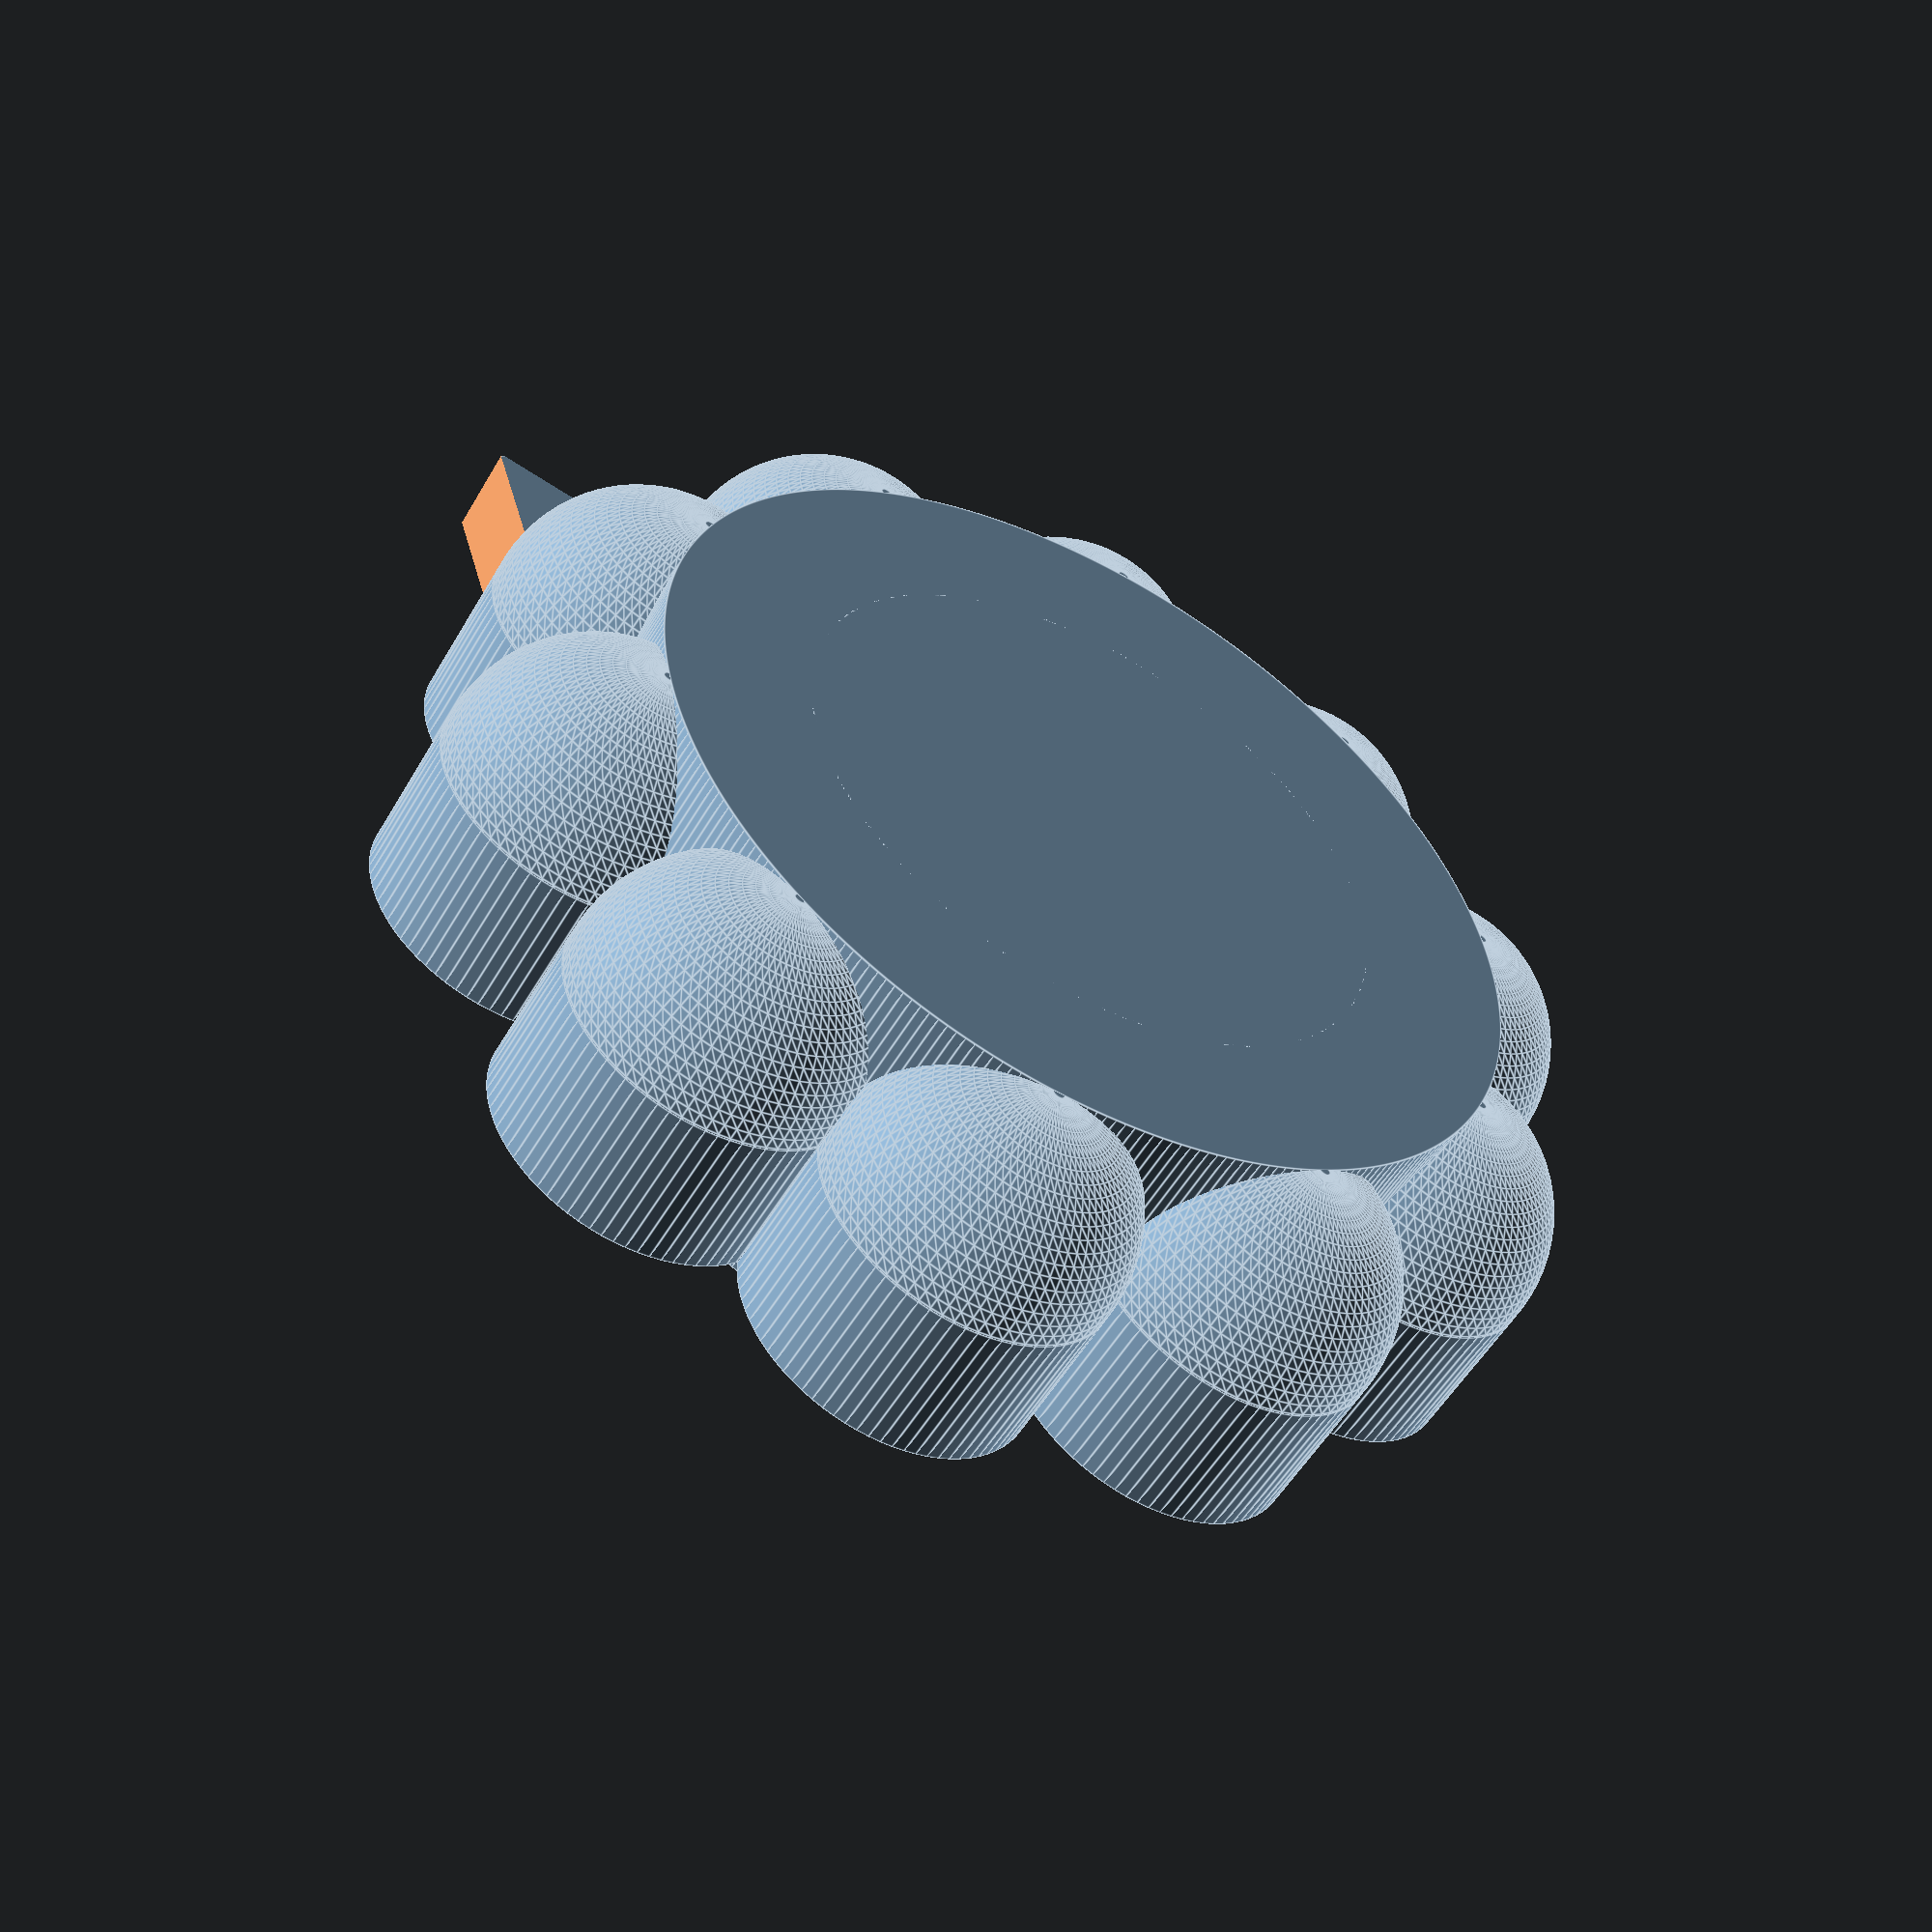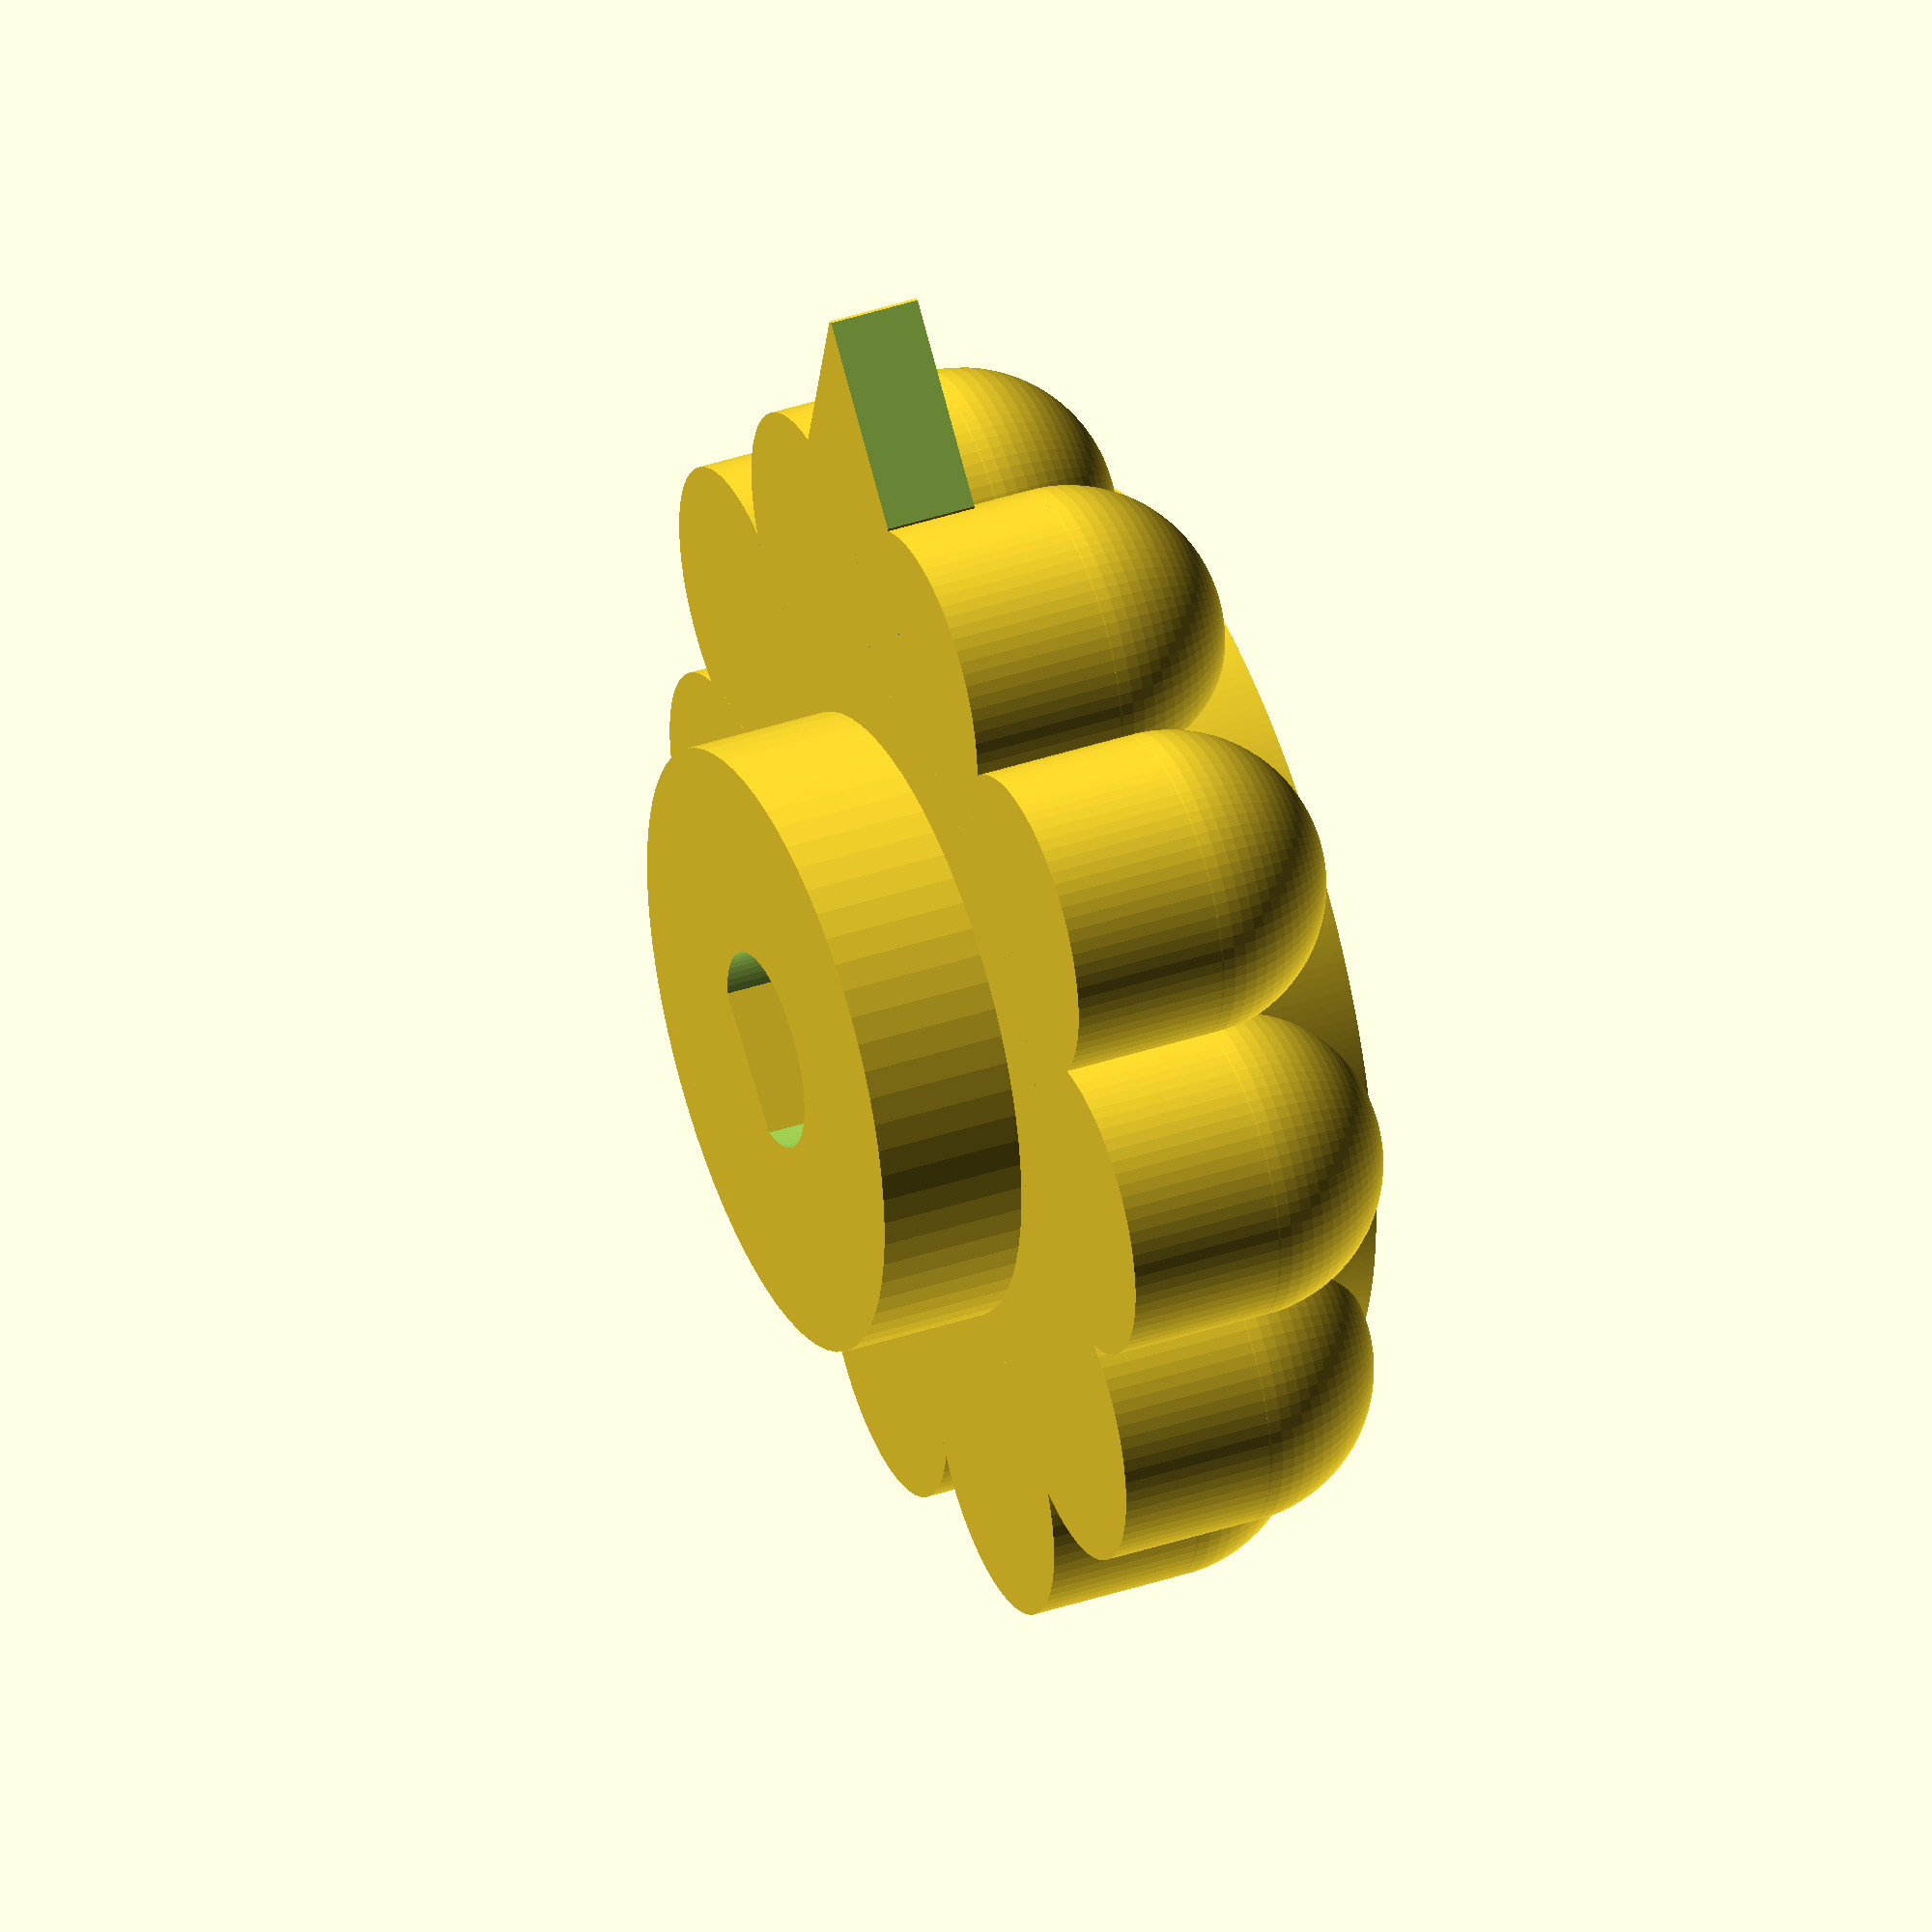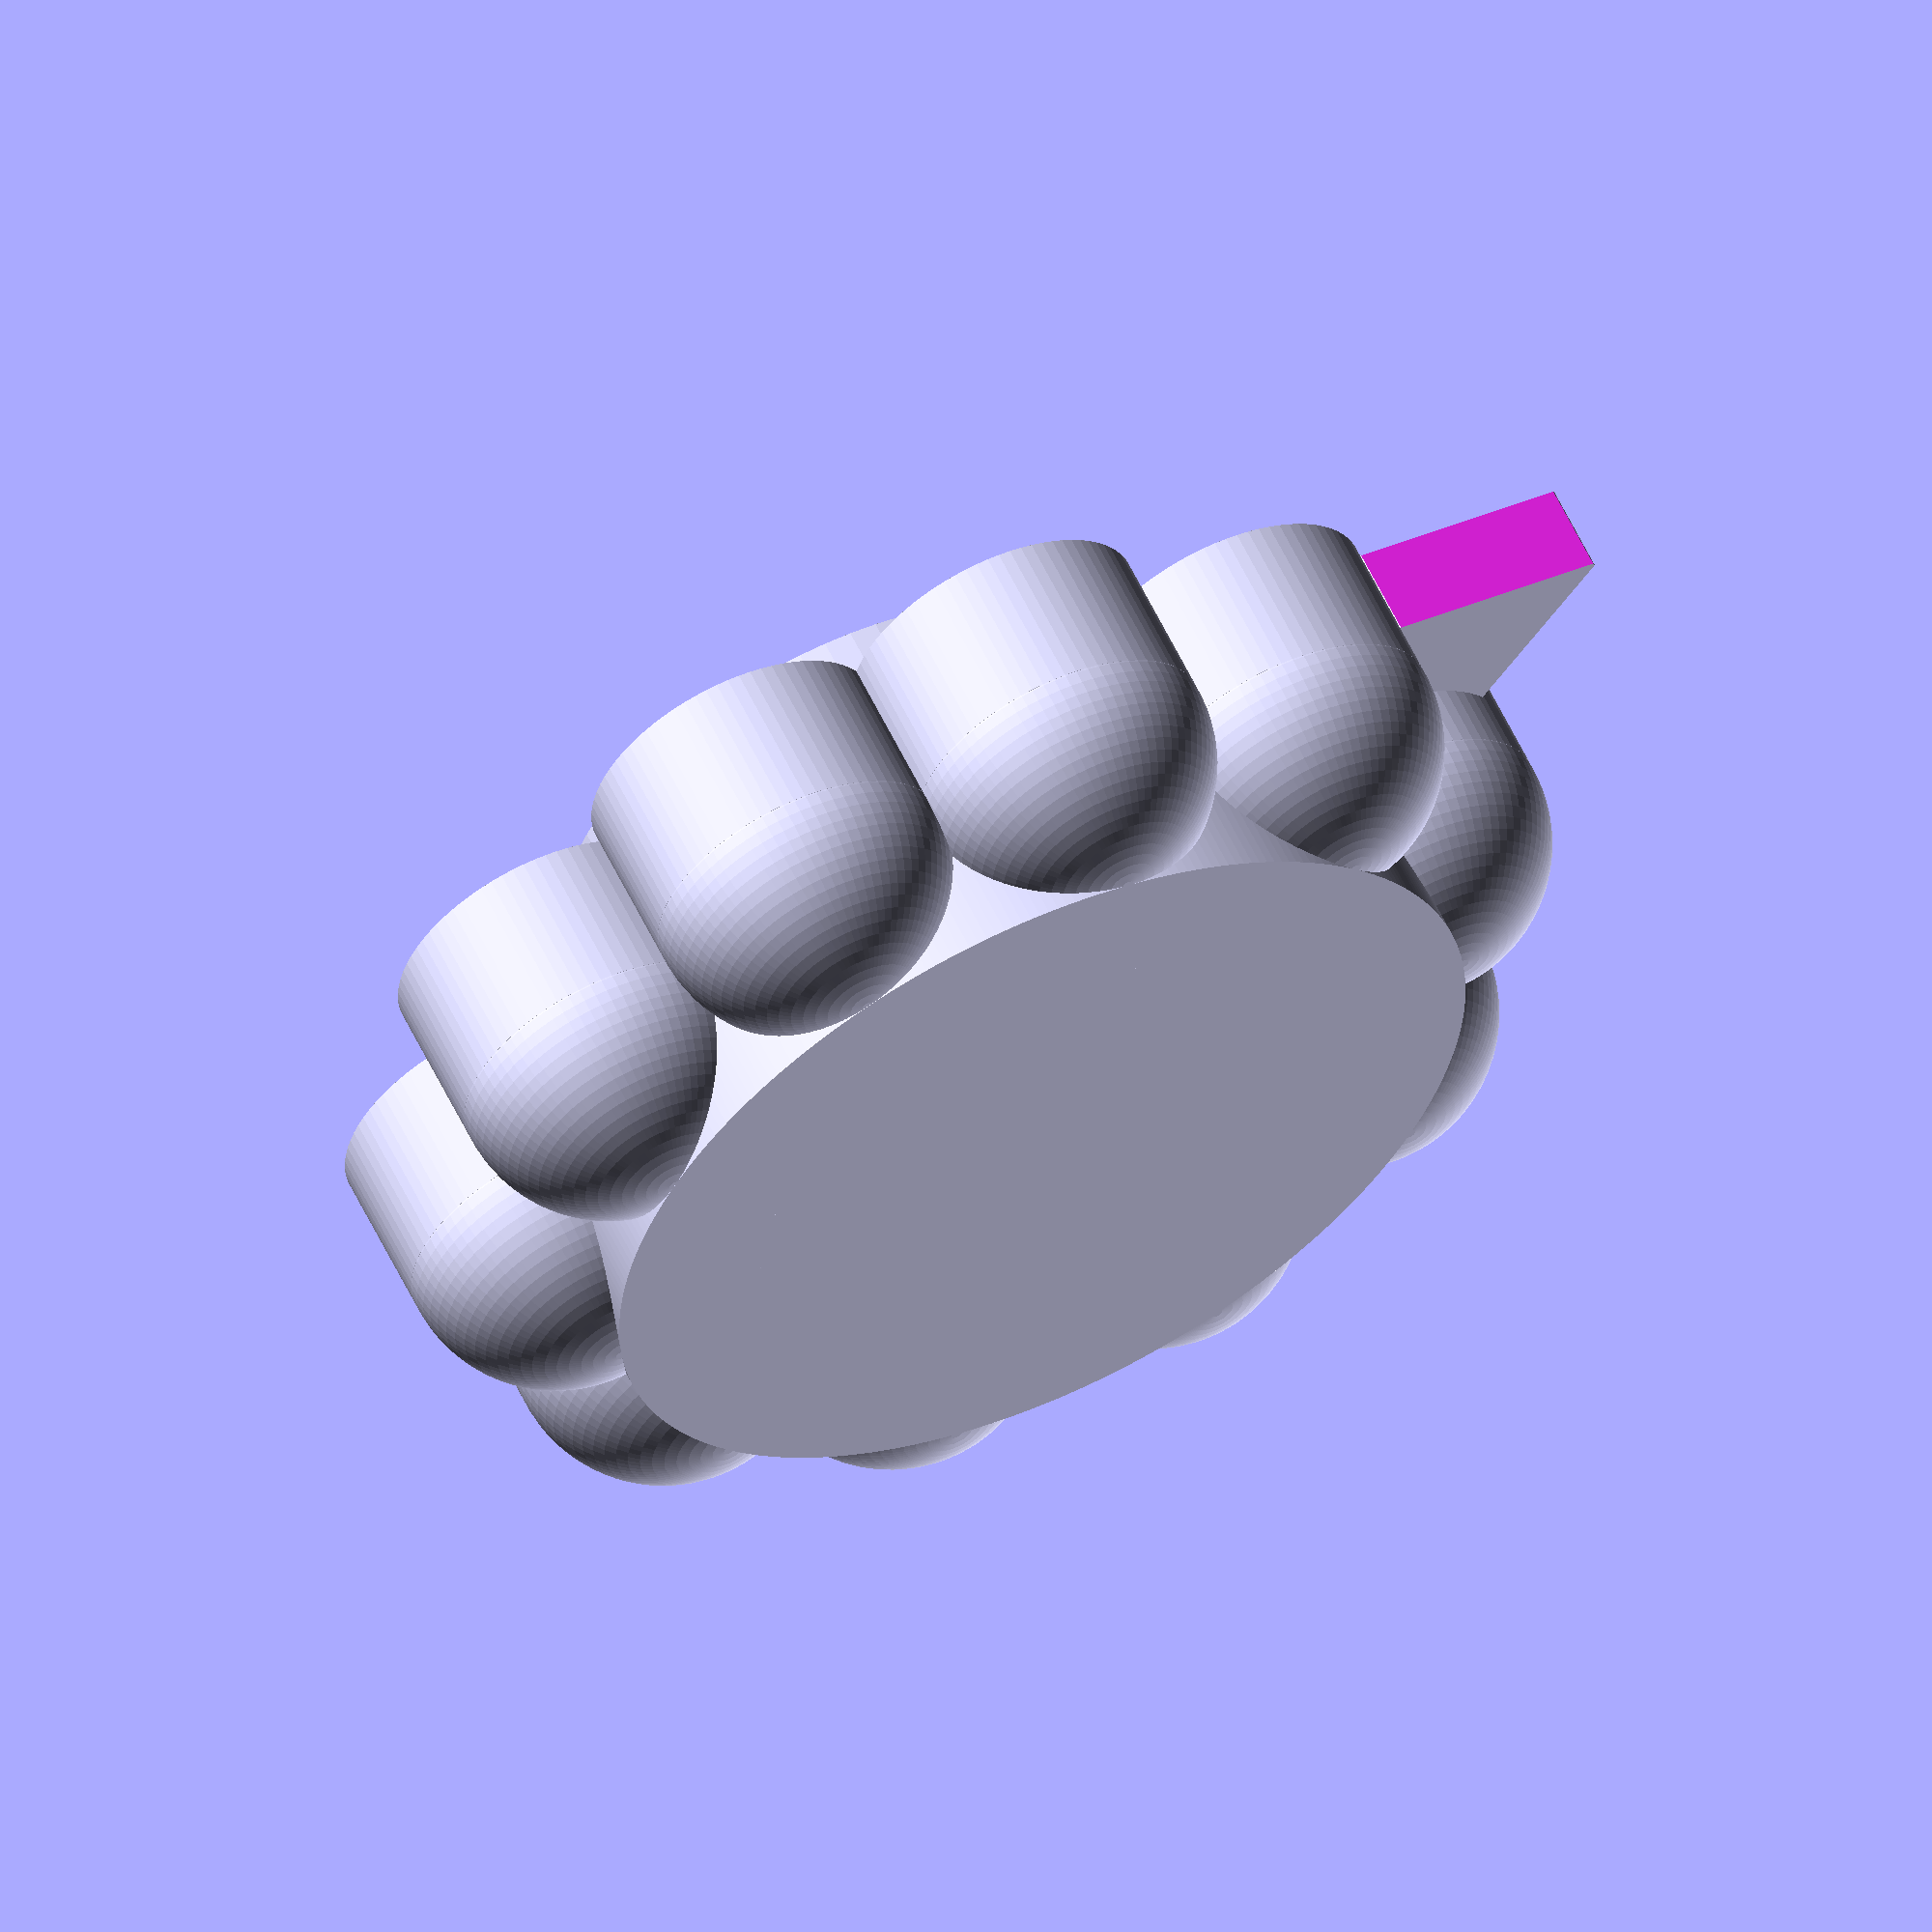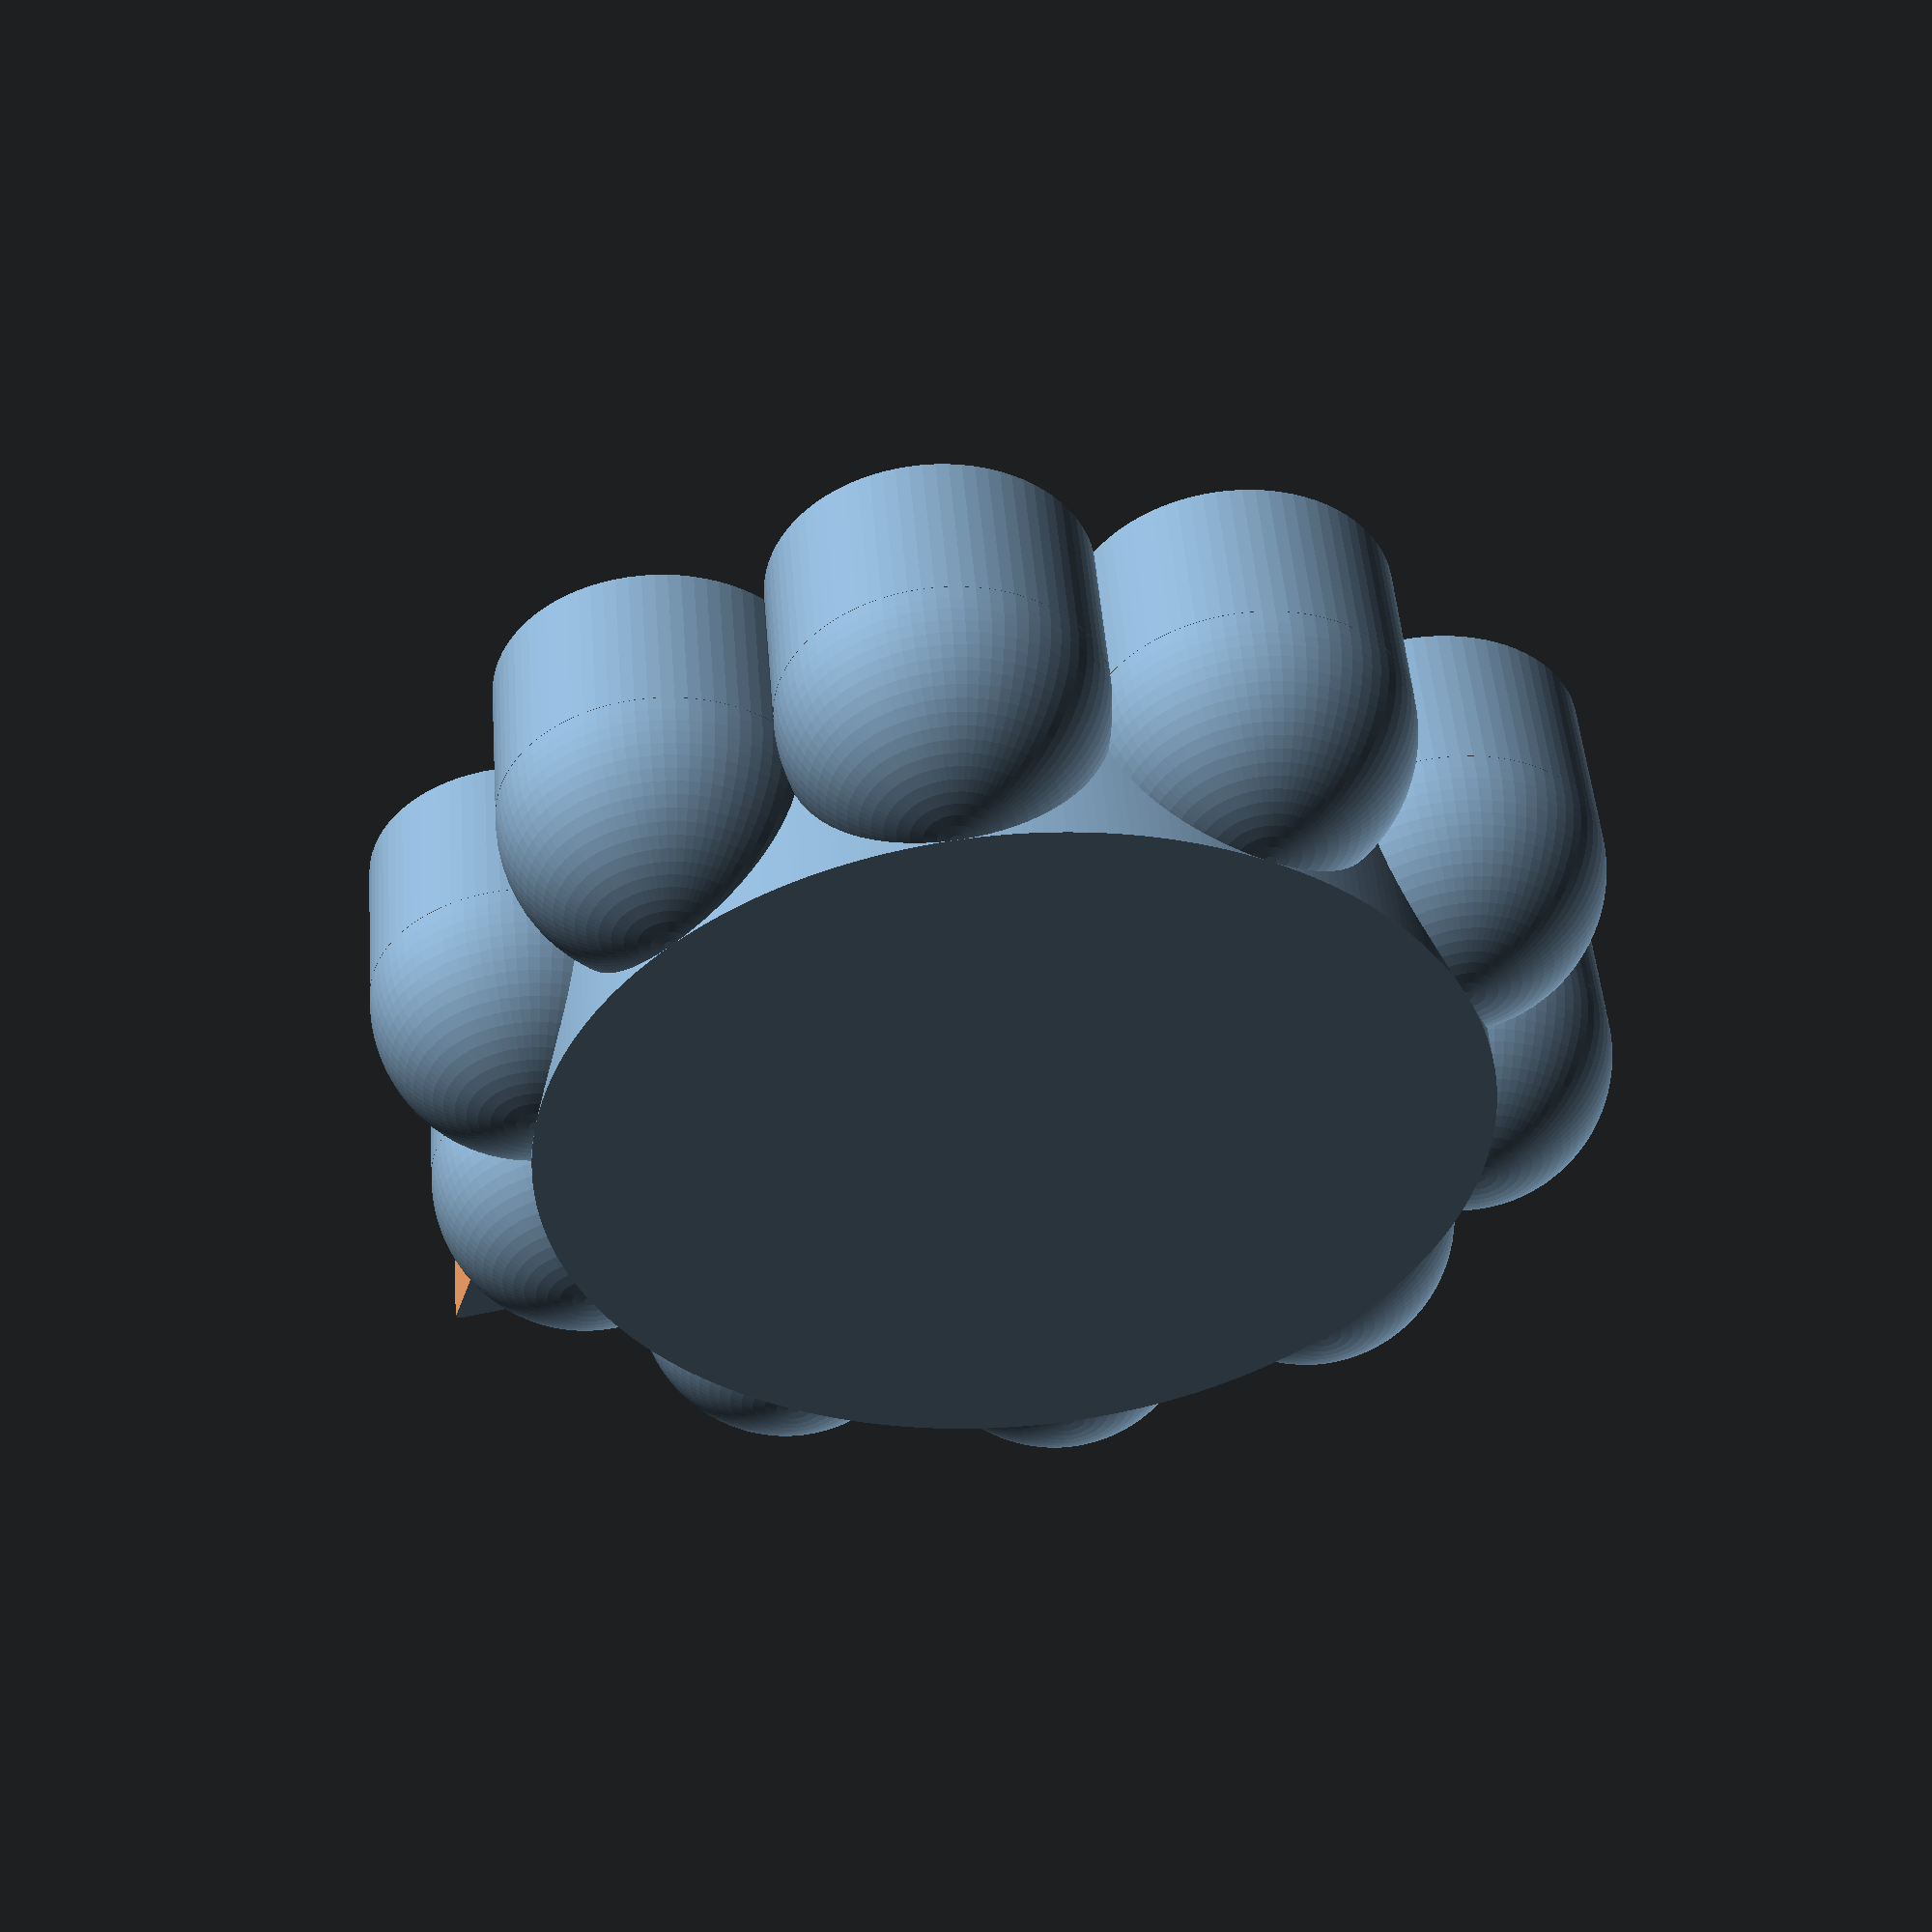
<openscad>
module lamp_housing_dial () {
    SHAFT_D = 6.5;
    H = 11;
    NOTCH = 1;
    COUNT = 10;
    difference () {
        cylinder(r = 20 / 2, h = H + 4, center = true, $fn = 70);
        translate([0, 0, 2.01]) difference () {
            cylinder(r = SHAFT_D / 2, h = H, center = true, $fn = 70);
            translate([SHAFT_D - NOTCH, 0, 0]) cube([SHAFT_D, SHAFT_D, H + 1], center = true);
        }
    }
    rotate([0, 0, -125]) translate([20, 0, 1.25]) {
        difference () {
            cube([10, 7, 3], center = true);
            translate([0, 7, 0]) rotate([0, 0, -30]) cube([20, 7, 3 + 1], center = true);
            translate([0, -7, 0]) rotate([0, 0, 30]) cube([20, 7, 3 + 1], center = true);
        }
    }
    translate([0, 0, -(H / 2)]) cylinder(r = 30 / 2, h = 4, center = true, $fn = 300);
    for (i = [0 : COUNT-1]) {
        rotate([0, 0, i * (360 / COUNT)]) translate([15, 0, -2.5]) {
            sphere(r = 10 / 2, $fn = 80);
            translate([0, 0, 2.75]) cylinder(r = 10 / 2, h = 5, center = true, $fn = 80);
        }
    }
    translate([0, 0, -0.25]) difference () {
        cylinder(r = 25 / 2, h = 6, center = true, $fn = 200);
        cylinder(r = (SHAFT_D + 2) / 2, h = 6 + 1, center = true);
    }
}

lamp_housing_dial();
</openscad>
<views>
elev=233.0 azim=12.2 roll=29.4 proj=p view=edges
elev=319.9 azim=130.9 roll=67.6 proj=o view=wireframe
elev=121.6 azim=258.3 roll=25.2 proj=o view=solid
elev=309.8 azim=277.0 roll=175.4 proj=p view=solid
</views>
